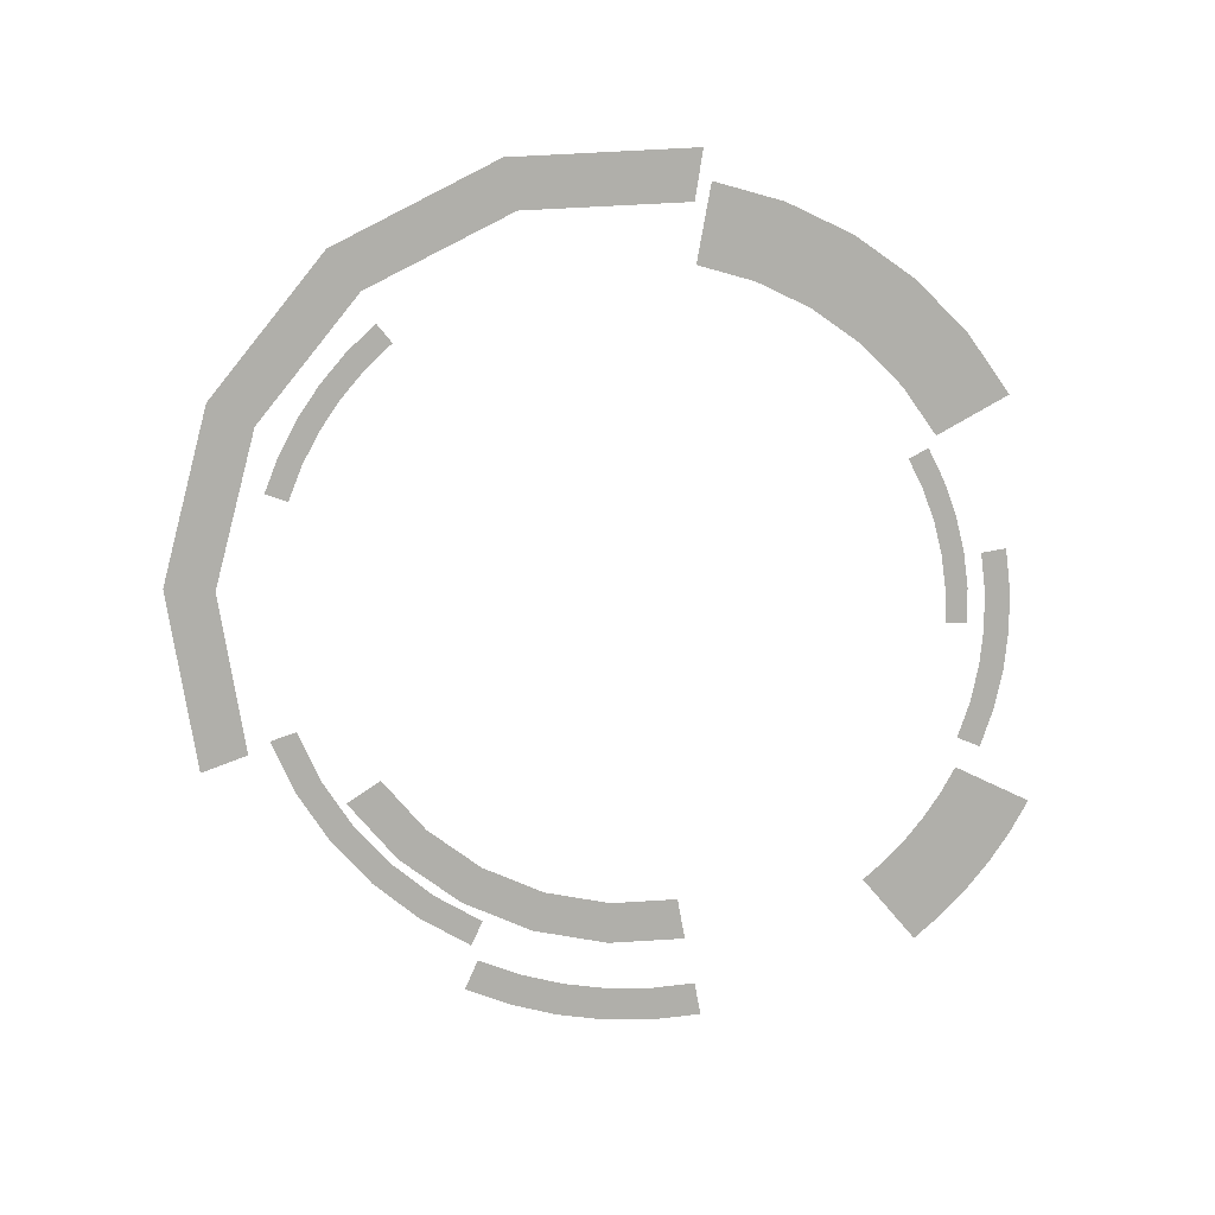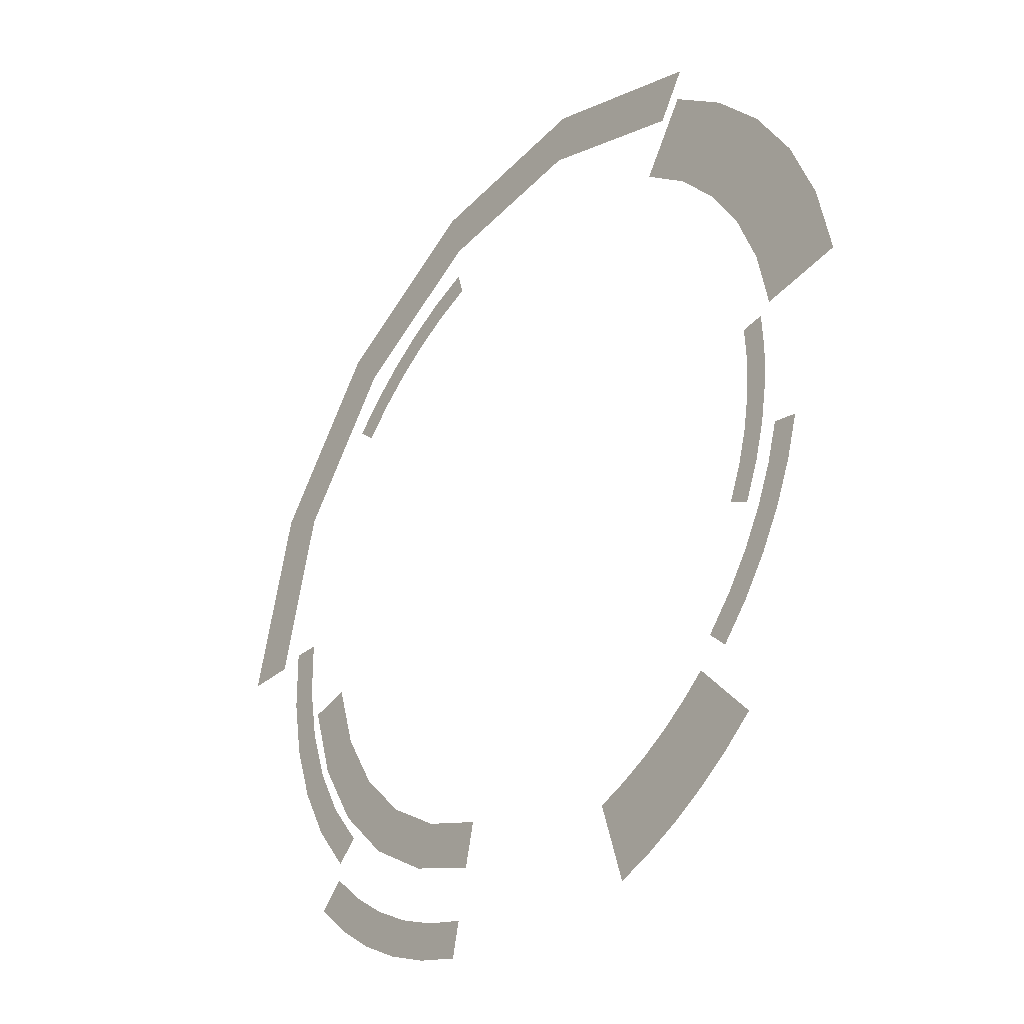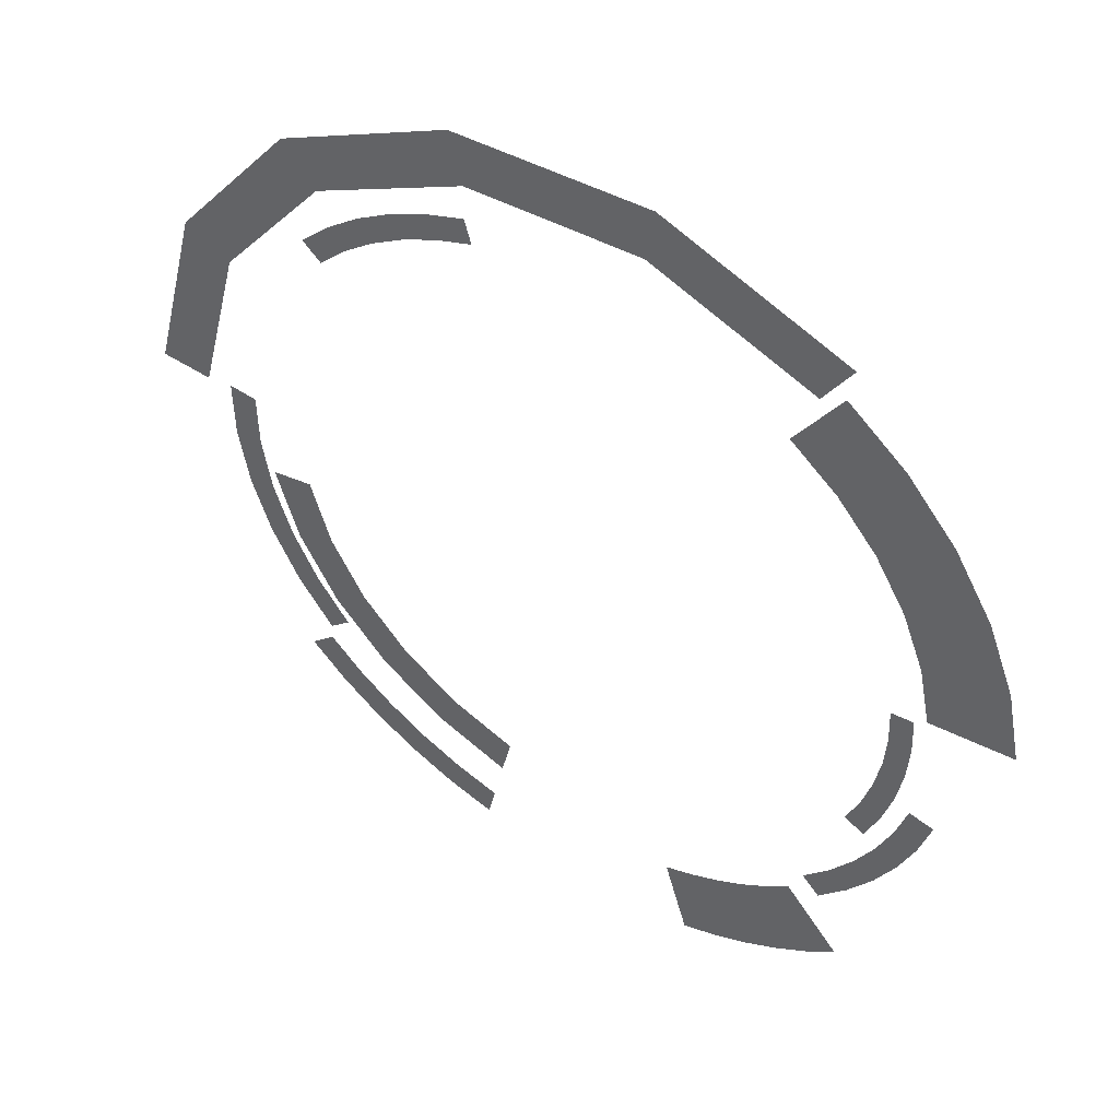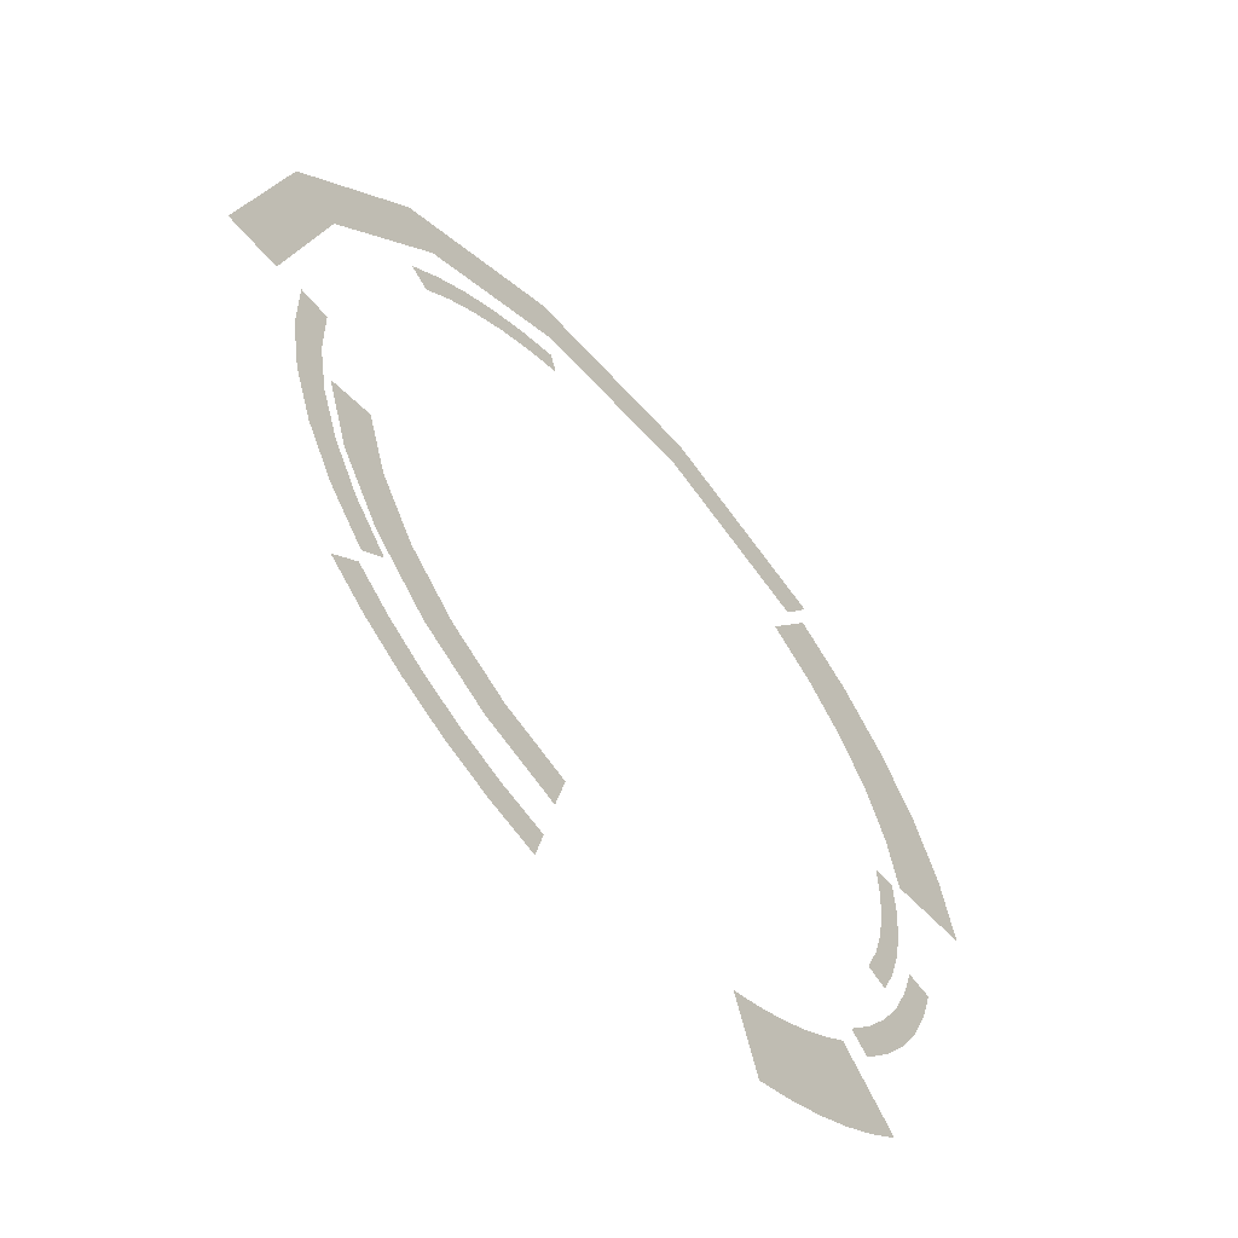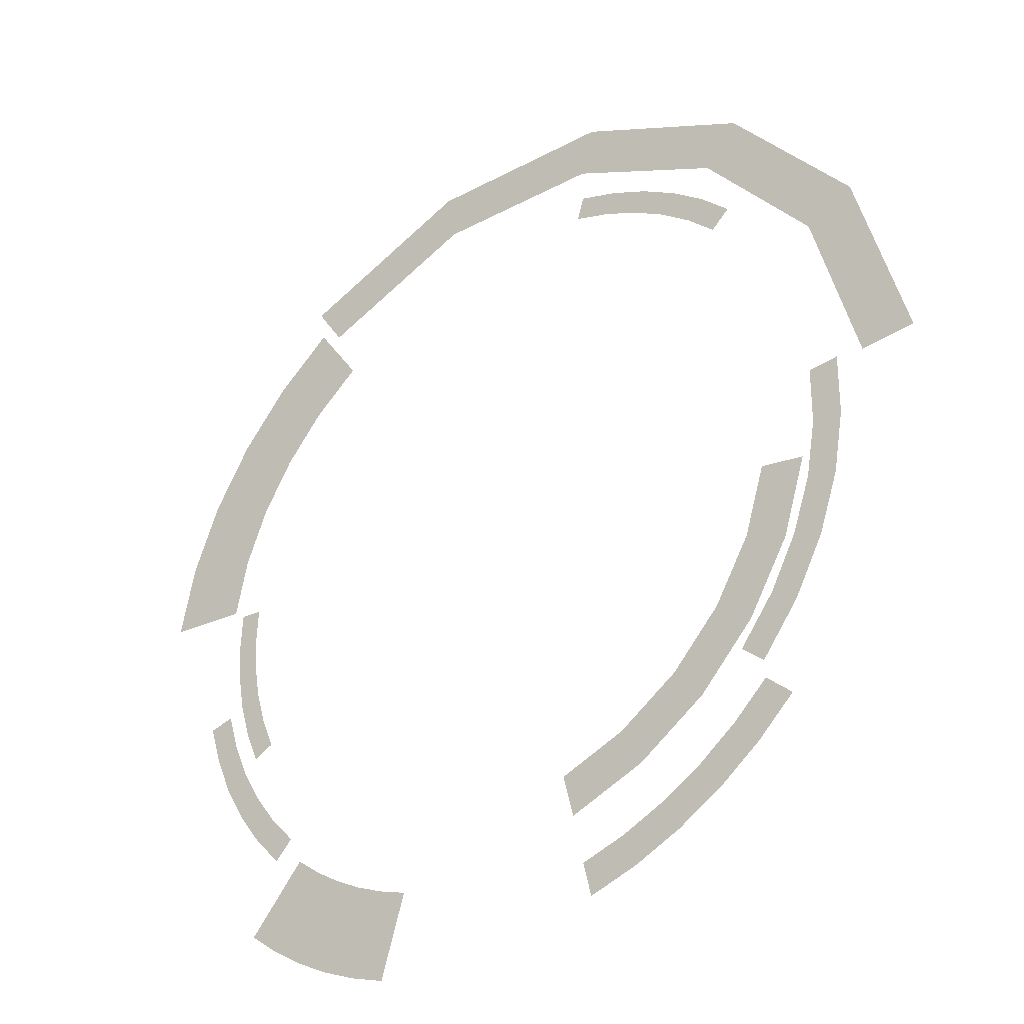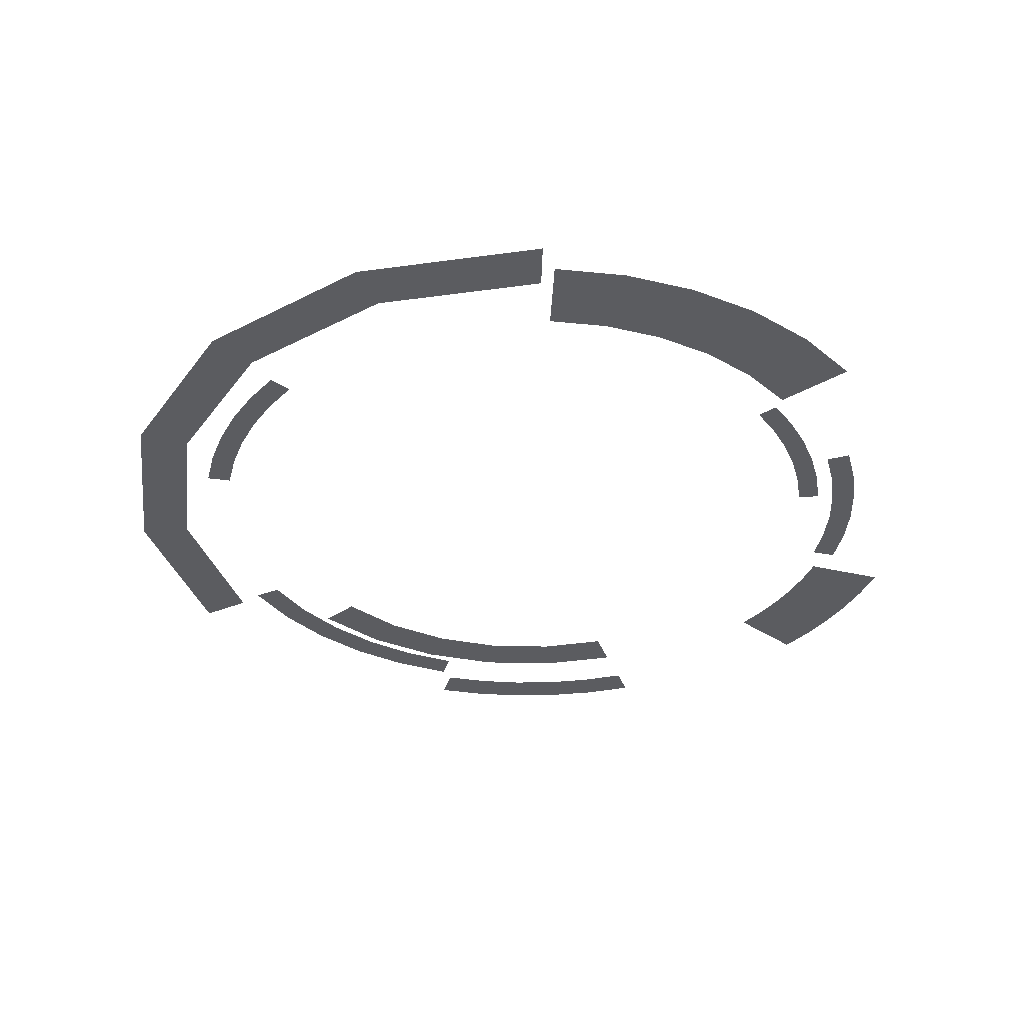
<metadata>
{"format":"obj","ext":"obj","renderer":"f3d","projection":"perspective","resolution":1024,"background":"white","views":[{"elev":-78.0,"azim":-156.2,"up":"+Z"},{"elev":-33.8,"azim":-127.9,"up":"+Y"},{"elev":48.2,"azim":-145.9,"up":"+Y"},{"elev":-60.5,"azim":130.6,"up":"+Y"},{"elev":-34.7,"azim":38.2,"up":"+Y"},{"elev":-35.0,"azim":-148.5,"up":"+Z"}]}
</metadata>
<code>
g fx_c260_ult_fbx_02
v 1.048 0.05212 0
v 0.9375 0.4756 0
v 1.182 0.059 0
v 1.057 0.5352 0
v 0.6644 0.8167 0
v 0.7498 0.92 0
v 0.2765 1.016 0
v 0.3108 1.146 0
v -0.1598 1.04 0
v -0.1812 1.172 0
v -0.5685 0.8831 0
v -0.6408 0.9959 0
v 0.6687 0.6101 0
v 0.599 0.6789 0
v 0.716 0.6523 0
v 0.6412 0.7261 0
v 0.5221 0.7396 0
v 0.5588 0.7913 0
v 0.4392 0.7917 0
v 0.4698 0.8472 0
v 0.3511 0.8346 0
v 0.3754 0.8932 0
v 0.2589 0.8677 0
v 0.2765 0.9286 0
v 0.188 -0.7536 0
v 0.3533 -0.6925 0
v 0.2135 -0.8604 0
v 0.4021 -0.7909 0
v 0.5001 -0.5956 0
v 0.5703 -0.6801 0
v 0.6211 -0.4682 0
v 0.7091 -0.534 0
v 0.7103 -0.3166 0
v 0.8111 -0.3604 0
v 0.7629 -0.1484 0
v 0.8708 -0.1684 0
v 0.6801 -0.6027 0
v 0.7667 -0.4885 0
v 0.7346 -0.652 0
v 0.8283 -0.5285 0
v 0.834 -0.3621 0
v 0.9013 -0.3916 0
v 0.8805 -0.2267 0
v 0.9518 -0.2449 0
v 0.9053 -0.08569 0
v 0.9785 -0.09207 0
v 0.9073 0.05759 0
v 0.9806 0.06295 0
v 0.2392 -0.9844 0
v 0.3507 -0.9505 0
v 0.2591 -1.07 0
v 0.3805 -1.033 0
v 0.4574 -0.904 0
v 0.4969 -0.9826 0
v 0.5581 -0.8457 0
v 0.6067 -0.9189 0
v 0.6515 -0.7761 0
v 0.7084 -0.8431 0
v 0.7363 -0.6962 0
v 0.8006 -0.756 0
v -0.6123 -0.7145 0
v -0.5517 -0.7623 0
v -0.7514 -0.8741 0
v -0.6768 -0.9331 0
v -0.4874 -0.805 0
v -0.5975 -0.9858 0
v -0.4199 -0.8422 0
v -0.5142 -1.032 0
v -0.3496 -0.8738 0
v -0.4274 -1.071 0
v -0.2768 -0.8996 0
v -0.3376 -1.102 0
v -0.8848 -0.2182 0
v -0.8562 -0.3126 0
v -0.9469 -0.2329 0
v -0.9163 -0.3341 0
v -0.8174 -0.4033 0
v -0.8747 -0.4314 0
v -0.7691 -0.4893 0
v -0.8229 -0.5236 0
v -0.7118 -0.5696 0
v -0.7614 -0.6097 0
v -0.6461 -0.6431 0
v -0.6909 -0.6885 0
v -0.8076 0.07847 0
v -0.8115 -0.009289 0
v -0.8641 0.0845 0
v -0.8683 -0.00956 0
v -0.8058 -0.09691 0
v -0.8622 -0.1035 0
v -0.7906 -0.1834 0
v -0.8459 -0.1963 0
v -0.7663 -0.2678 0
v -0.8198 -0.2868 0
v -0.7328 -0.349 0
v -0.7839 -0.3739 0
v -0.5107 0.7399 0
v -0.629 0.6431 0
v -0.6271 0.9127 0
v -0.7732 0.7934 0
v -0.7286 0.5277 0
v -0.8969 0.6506 0
v -0.8073 0.3972 0
v -0.9945 0.4886 0
v -0.8628 0.2552 0
v -1.063 0.3126 0
v -0.8933 0.1054 0
v -1.1 0.1277 0
g fx_c260_ult_fbx_02_0
f 3 2 1
f 2 3 4
f 4 5 2
f 5 4 6
f 6 7 5
f 7 6 8
f 8 9 7
f 9 8 10
f 10 11 9
f 11 10 12
f 15 14 13
f 14 15 16
f 16 17 14
f 17 16 18
f 18 19 17
f 19 18 20
f 20 21 19
f 21 20 22
f 22 23 21
f 23 22 24
f 27 26 25
f 26 27 28
f 28 29 26
f 29 28 30
f 30 31 29
f 31 30 32
f 32 33 31
f 33 32 34
f 34 35 33
f 35 34 36
f 39 38 37
f 38 39 40
f 40 41 38
f 41 40 42
f 42 43 41
f 43 42 44
f 44 45 43
f 45 44 46
f 46 47 45
f 47 46 48
f 51 50 49
f 50 51 52
f 52 53 50
f 53 52 54
f 54 55 53
f 55 54 56
f 56 57 55
f 57 56 58
f 58 59 57
f 59 58 60
f 63 62 61
f 62 63 64
f 64 65 62
f 65 64 66
f 66 67 65
f 67 66 68
f 68 69 67
f 69 68 70
f 70 71 69
f 71 70 72
f 75 74 73
f 74 75 76
f 76 77 74
f 77 76 78
f 78 79 77
f 79 78 80
f 80 81 79
f 81 80 82
f 82 83 81
f 83 82 84
f 87 86 85
f 86 87 88
f 88 89 86
f 89 88 90
f 90 91 89
f 91 90 92
f 92 93 91
f 93 92 94
f 94 95 93
f 95 94 96
f 99 98 97
f 98 99 100
f 100 101 98
f 101 100 102
f 102 103 101
f 103 102 104
f 104 105 103
f 105 104 106
f 106 107 105
f 107 106 108

</code>
